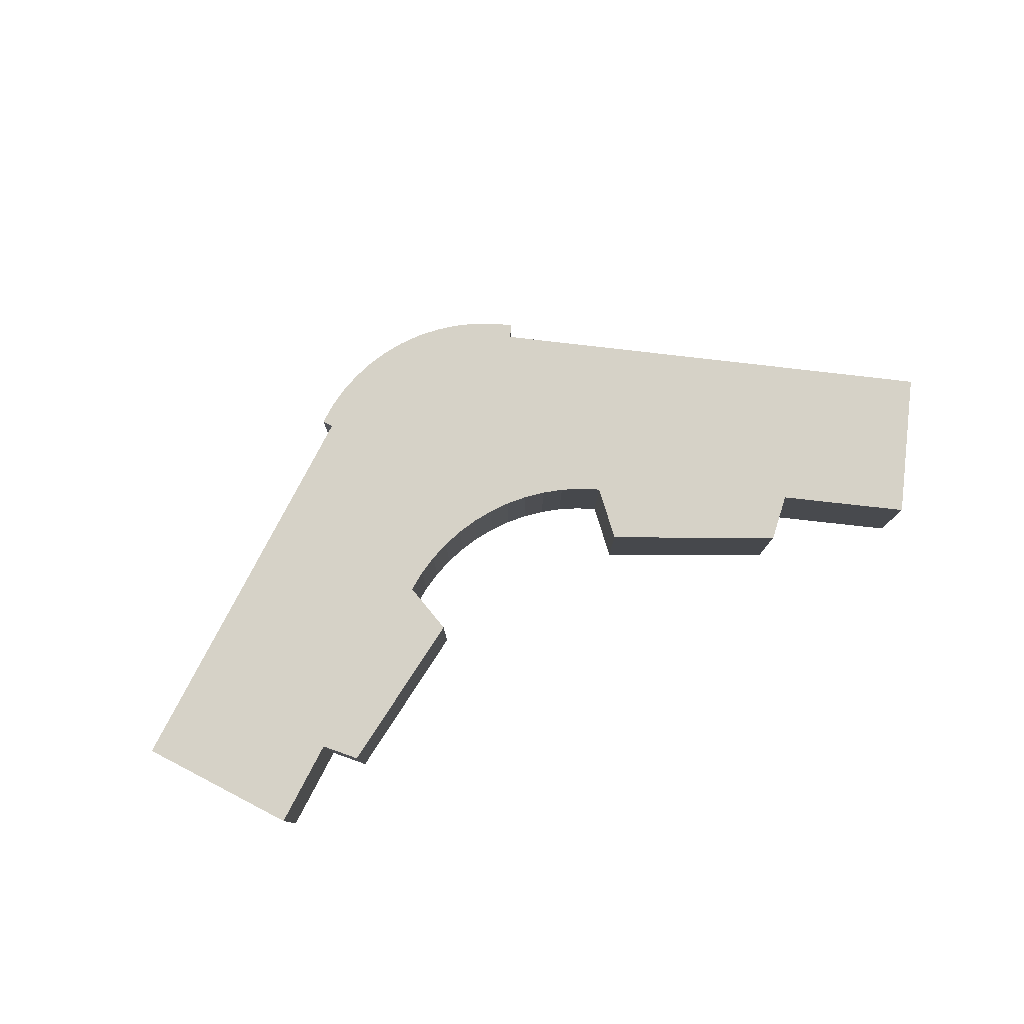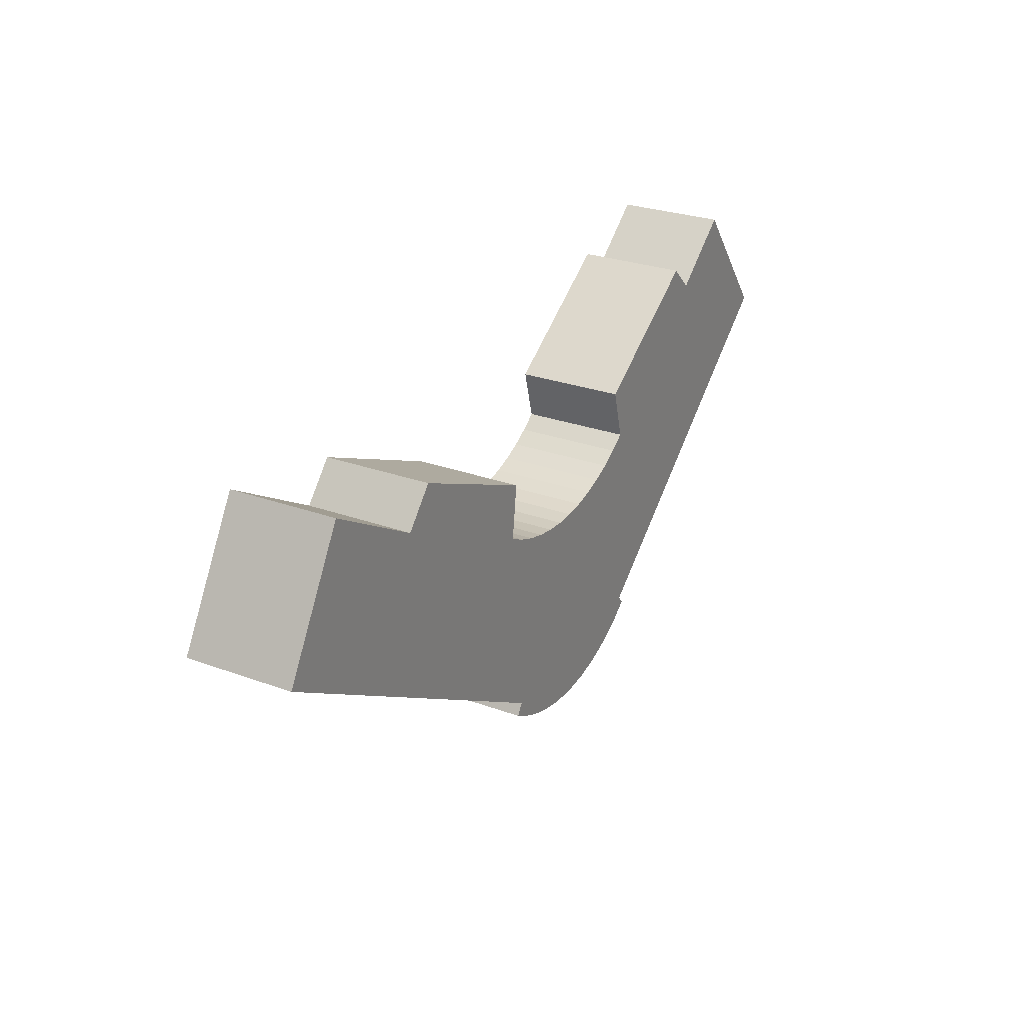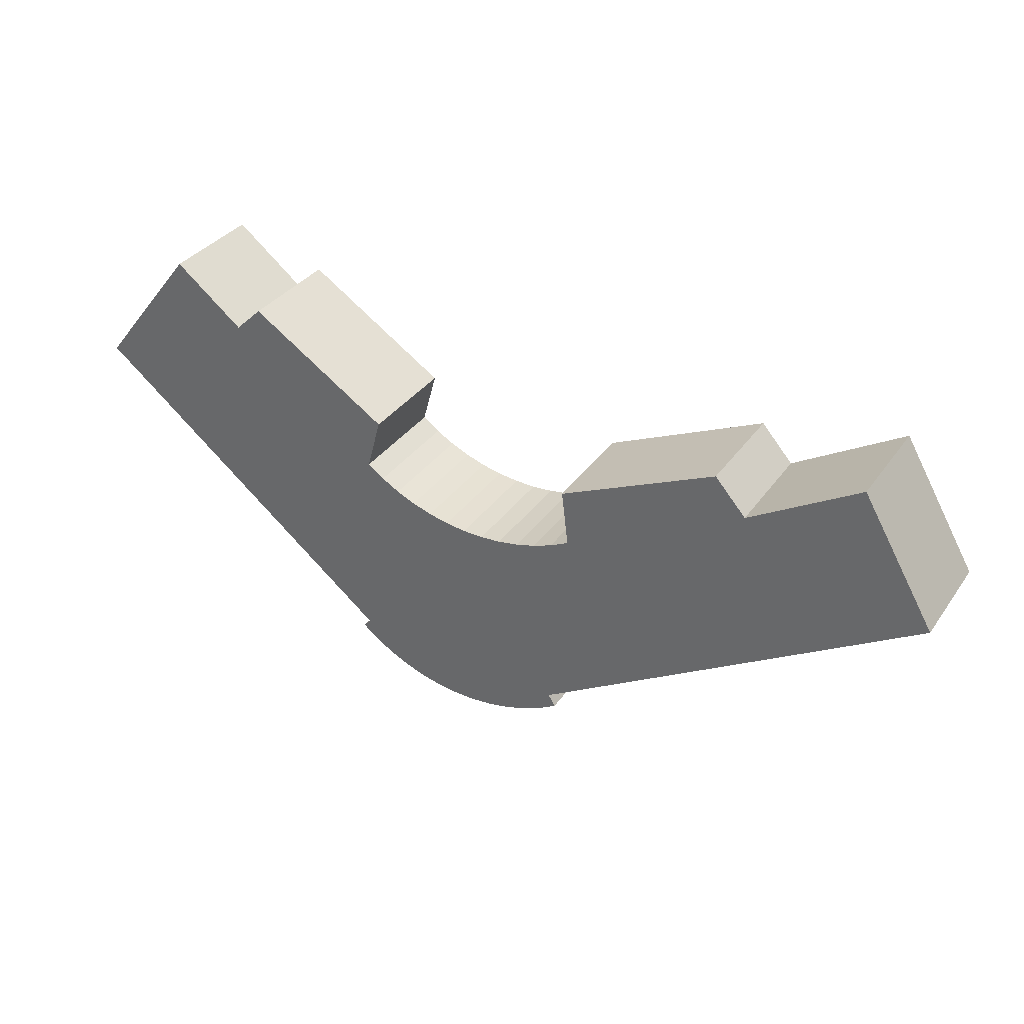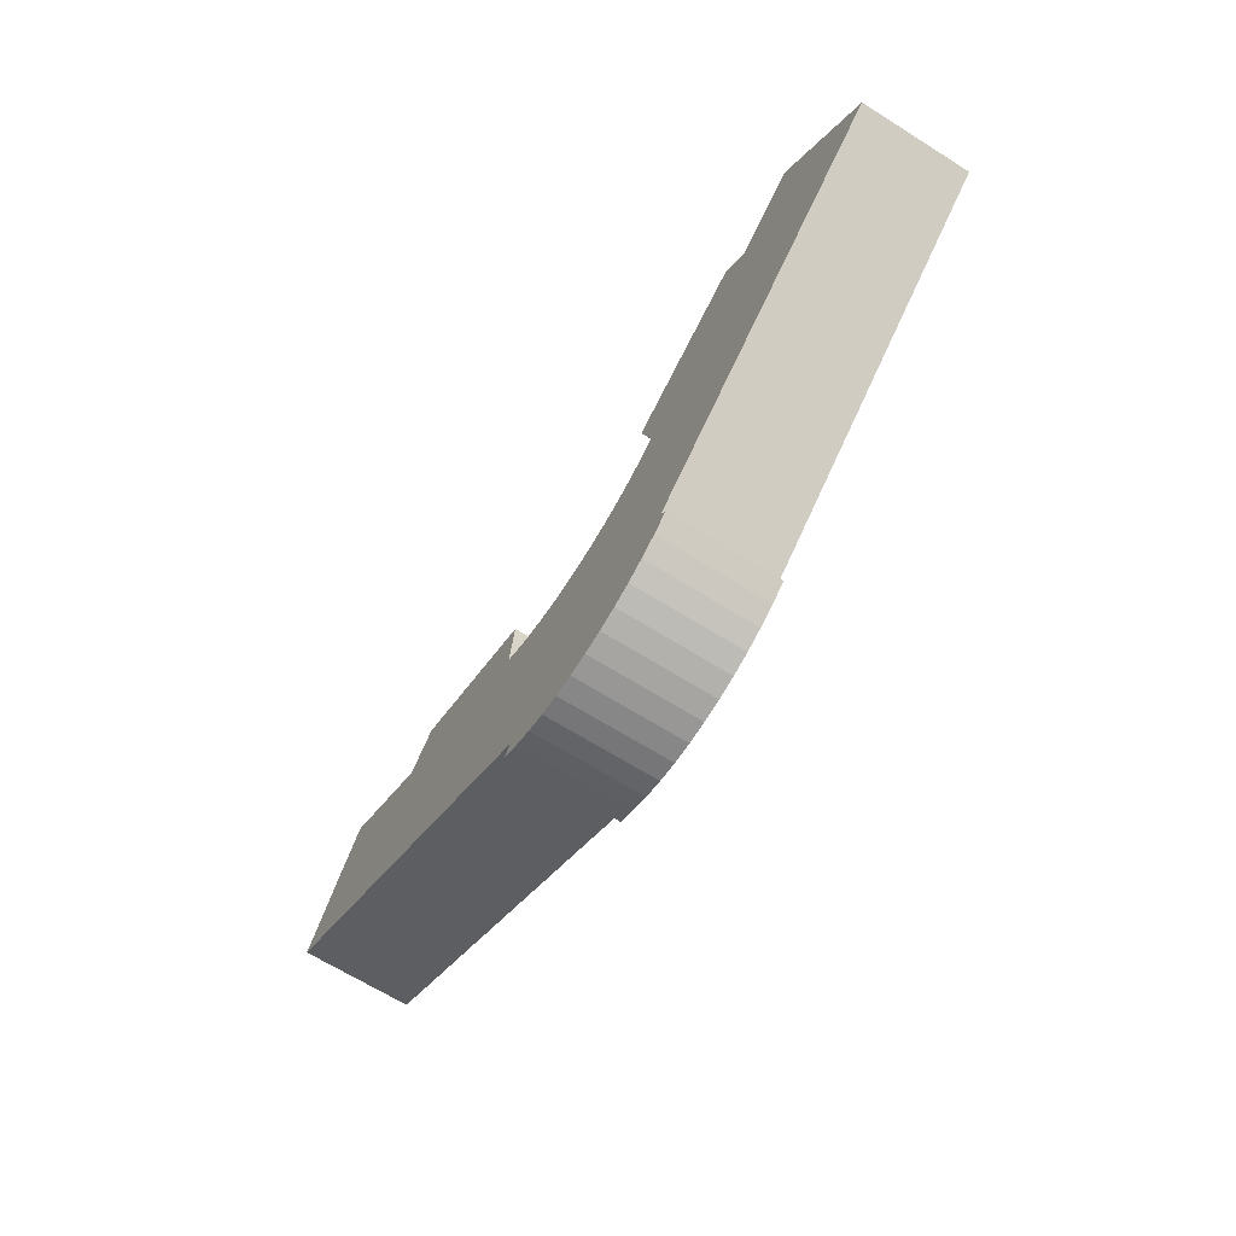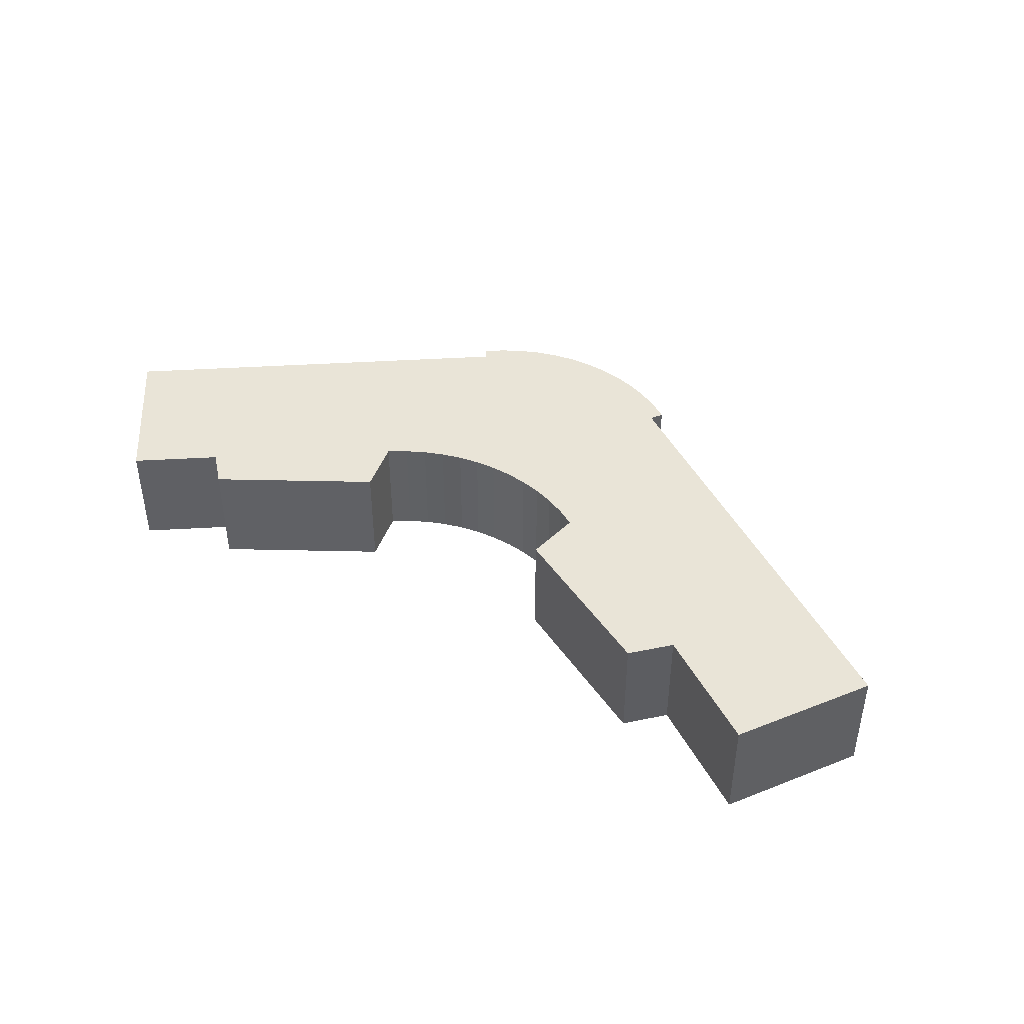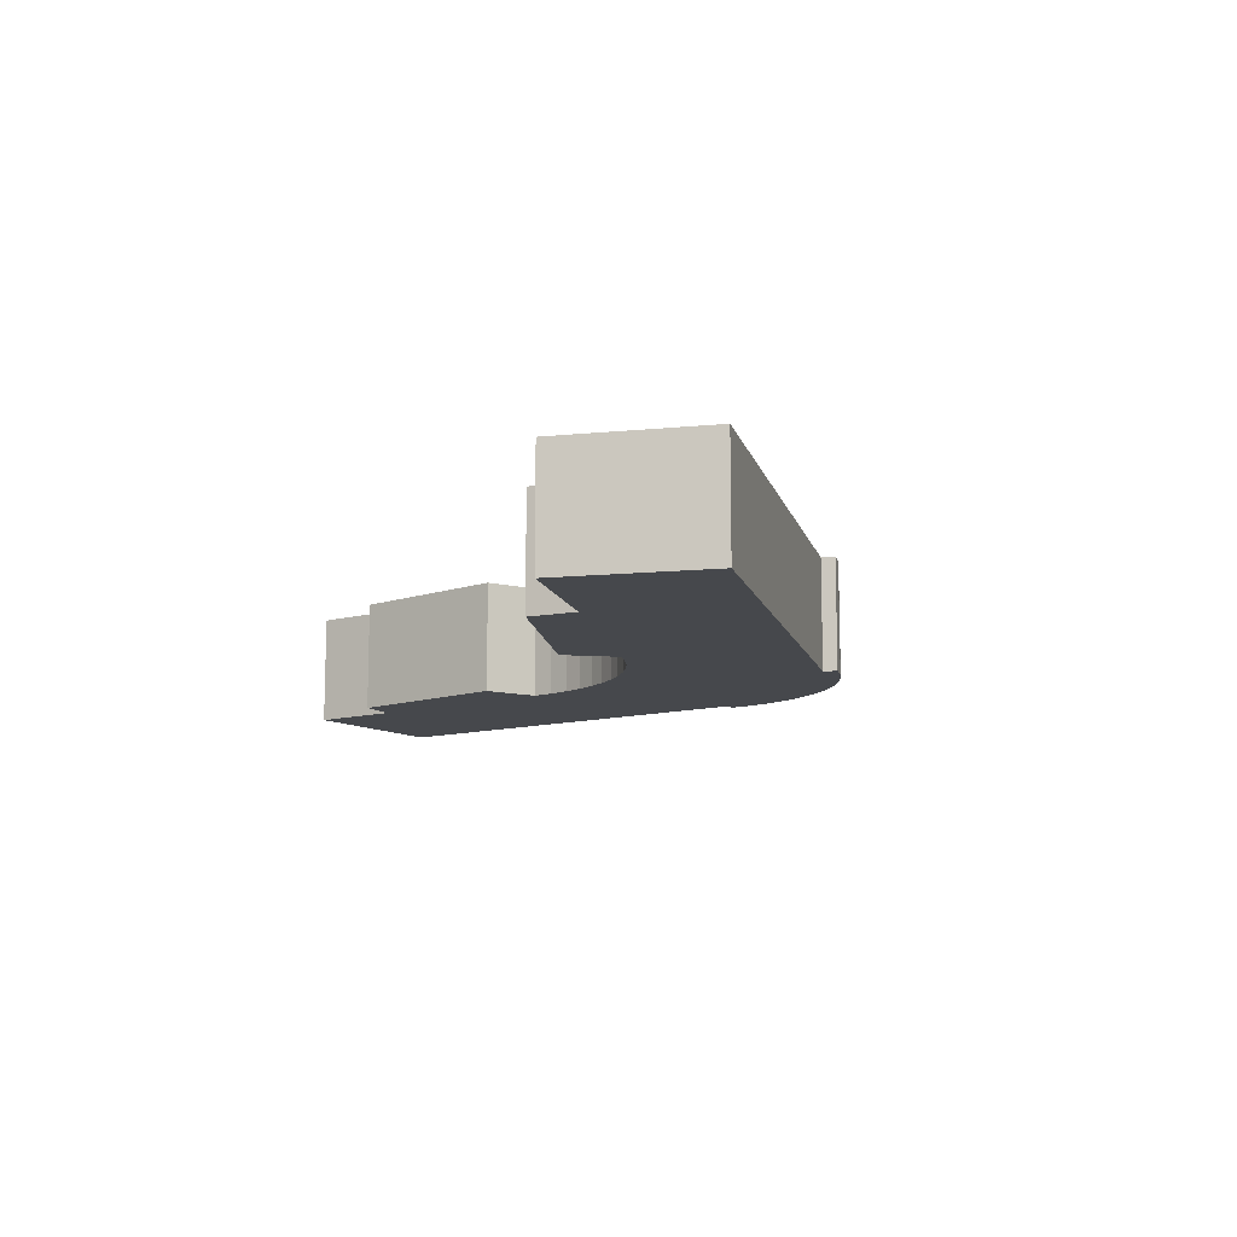
<metadata>
{"format":"obj","ext":"obj","renderer":"f3d","projection":"perspective","resolution":1024,"background":"white","views":[{"elev":78.6,"azim":-24.0,"up":"+Y"},{"elev":27.3,"azim":119.5,"up":"+Z"},{"elev":33.9,"azim":29.8,"up":"+Z"},{"elev":-67.2,"azim":-122.1,"up":"+Z"},{"elev":43.0,"azim":34.5,"up":"+Y"},{"elev":-11.2,"azim":73.1,"up":"+Y"}]}
</metadata>
<code>
v  3.476 3.732 4.351
v  10.91 3.732 -8.71
v  7.936e-05 3.732 -0.0001182
v  5.879 3.732 2.44
v  6.829 3.732 3.346
v  11.21 3.732 -1.639
v  11.71 3.732 0.1758
v  11.79 3.732 -2.051
v  12.41 3.732 -2.404
v  13.06 3.732 -2.695
v  13.74 3.732 -2.92
v  14.43 3.732 -3.079
v  11.25 3.732 -9.452
v  10.67 3.732 -9.002
v  15.14 3.732 -3.169
v  11.87 3.732 -9.838
v  15.85 3.732 -3.189
v  12.53 3.732 -10.16
v  16.56 3.732 -3.139
v  13.23 3.732 -10.4
v  17.26 3.732 -3.021
v  13.94 3.732 -10.57
v  17.95 3.732 -2.833
v  14.67 3.732 -10.66
v  18.62 3.732 -2.58
v  19.26 3.732 -2.263
v  15.4 3.732 -10.67
v  24.52 3.732 2.123
v  19.02 3.732 -0.3352
v  16.13 3.732 -10.61
v  16.85 3.732 -10.47
v  17.55 3.732 -10.25
v  18.61 3.732 -9.188
v  18.22 3.732 -9.957
v  25.6 3.732 0.8971
v  32.03 3.732 -1.239
v  29.45 3.732 3.149
v  18.86 3.732 -9.595
v  11.71 -1.077e-17 0.1759
v  6.829 -2.049e-16 3.346
v  11.21 1.003e-16 -1.638
v  11.79 1.256e-16 -2.05
v  12.41 1.472e-16 -2.404
v  13.06 1.65e-16 -2.694
v  13.74 1.788e-16 -2.92
v  14.43 1.885e-16 -3.079
v  15.14 1.94e-16 -3.169
v  15.85 1.953e-16 -3.189
v  16.56 1.922e-16 -3.139
v  17.26 1.849e-16 -3.02
v  17.95 1.735e-16 -2.833
v  18.62 1.58e-16 -2.58
v  19.25 1.385e-16 -2.262
v  19.02 2.052e-17 -0.335
v  24.52 -1.3e-16 2.123
v  25.6 -5.494e-17 0.8972
v  29.45 -1.928e-16 3.149
v  32.03 7.589e-17 -1.239
v  18.61 5.626e-16 -9.188
v  18.86 5.875e-16 -9.594
v  18.22 6.097e-16 -9.957
v  17.55 6.276e-16 -10.25
v  16.85 6.409e-16 -10.47
v  16.13 6.497e-16 -10.61
v  15.4 6.536e-16 -10.67
v  14.67 6.528e-16 -10.66
v  13.94 6.472e-16 -10.57
v  13.22 6.368e-16 -10.4
v  12.53 6.218e-16 -10.16
v  11.87 6.024e-16 -9.838
v  11.25 5.788e-16 -9.452
v  10.67 5.512e-16 -9.002
v  10.91 5.333e-16 -8.71
v  0 0 0
v  3.476 -2.664e-16 4.351
v  5.879 -1.494e-16 2.44
g defaultobject
f 1 2 3
f 2 1 4
f 2 4 5
f 2 5 6
f 6 5 7
f 2 6 8
f 2 8 9
f 2 9 10
f 2 10 11
f 2 11 12
f 2 13 14
f 13 2 12
f 13 12 15
f 13 15 16
f 16 15 17
f 16 17 18
f 18 17 19
f 18 19 20
f 20 19 21
f 20 21 22
f 22 21 23
f 22 23 24
f 24 23 25
f 24 25 26
f 24 26 27
f 28 26 29
f 26 28 27
f 27 28 30
f 30 28 31
f 31 28 32
f 32 28 33
f 32 33 34
f 33 28 35
f 33 35 36
f 36 35 37
f 38 34 33
f 39 5 40
f 5 39 7
f 41 7 39
f 7 41 6
f 42 6 41
f 6 42 8
f 43 8 42
f 8 43 9
f 44 9 43
f 9 44 10
f 45 10 44
f 10 45 11
f 46 11 45
f 11 46 12
f 47 12 46
f 12 47 15
f 48 15 47
f 15 48 17
f 49 17 48
f 17 49 19
f 50 19 49
f 19 50 21
f 51 21 50
f 21 51 23
f 52 23 51
f 23 52 25
f 53 25 52
f 25 53 26
f 29 53 54
f 53 29 26
f 55 29 54
f 29 55 28
f 56 28 55
f 28 56 35
f 57 35 56
f 35 57 37
f 58 37 57
f 37 58 36
f 33 58 59
f 58 33 36
f 60 33 59
f 33 60 38
f 34 60 61
f 60 34 38
f 32 61 62
f 61 32 34
f 31 62 63
f 62 31 32
f 30 63 64
f 63 30 31
f 27 64 65
f 64 27 30
f 24 65 66
f 65 24 27
f 22 66 67
f 66 22 24
f 20 67 68
f 67 20 22
f 18 68 69
f 68 18 20
f 16 69 70
f 69 16 18
f 13 70 71
f 70 13 16
f 14 71 72
f 71 14 13
f 2 72 73
f 72 2 14
f 3 73 74
f 73 3 2
f 1 74 75
f 74 1 3
f 76 1 75
f 1 76 4
f 5 76 40
f 76 5 4
f 74 76 75
f 54 56 55
f 56 54 53
f 76 39 40
f 39 76 74
f 39 74 41
f 41 74 73
f 41 73 42
f 42 73 43
f 43 73 44
f 44 73 45
f 45 73 46
f 46 73 47
f 47 73 48
f 48 73 49
f 49 73 50
f 50 73 51
f 51 73 58
f 58 73 59
f 59 73 72
f 59 72 71
f 59 71 70
f 59 70 69
f 59 69 68
f 59 68 67
f 59 67 66
f 59 66 60
f 60 66 65
f 60 65 64
f 60 64 61
f 61 64 63
f 61 63 62
f 56 58 57
f 58 56 53
f 58 53 52
f 58 52 51

</code>
